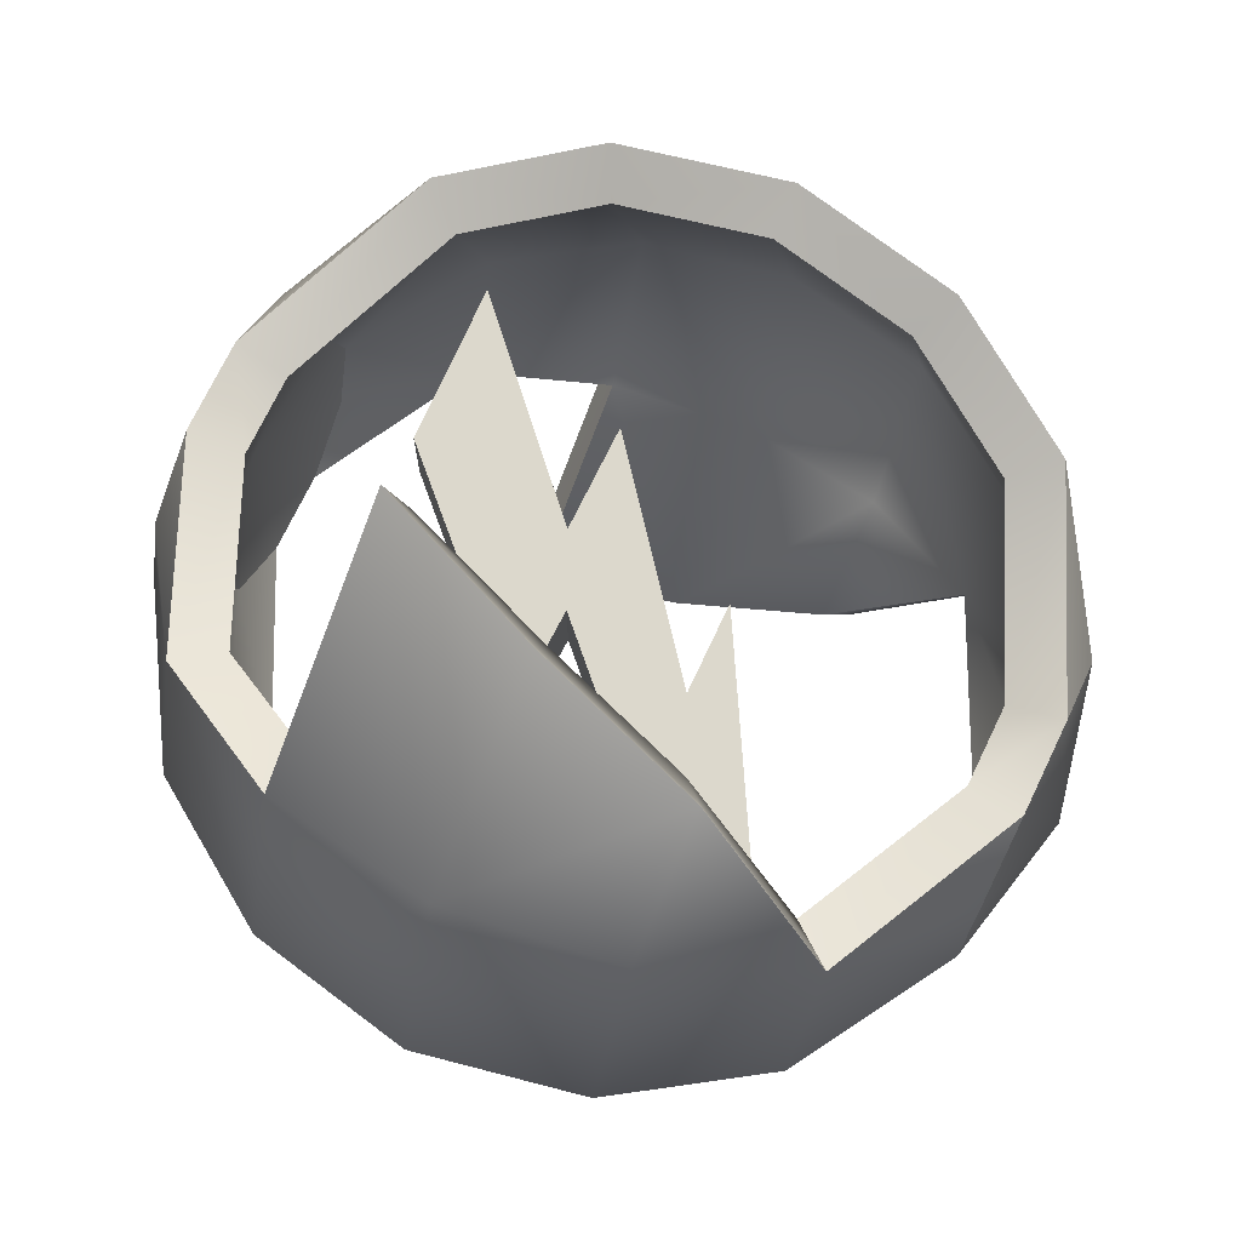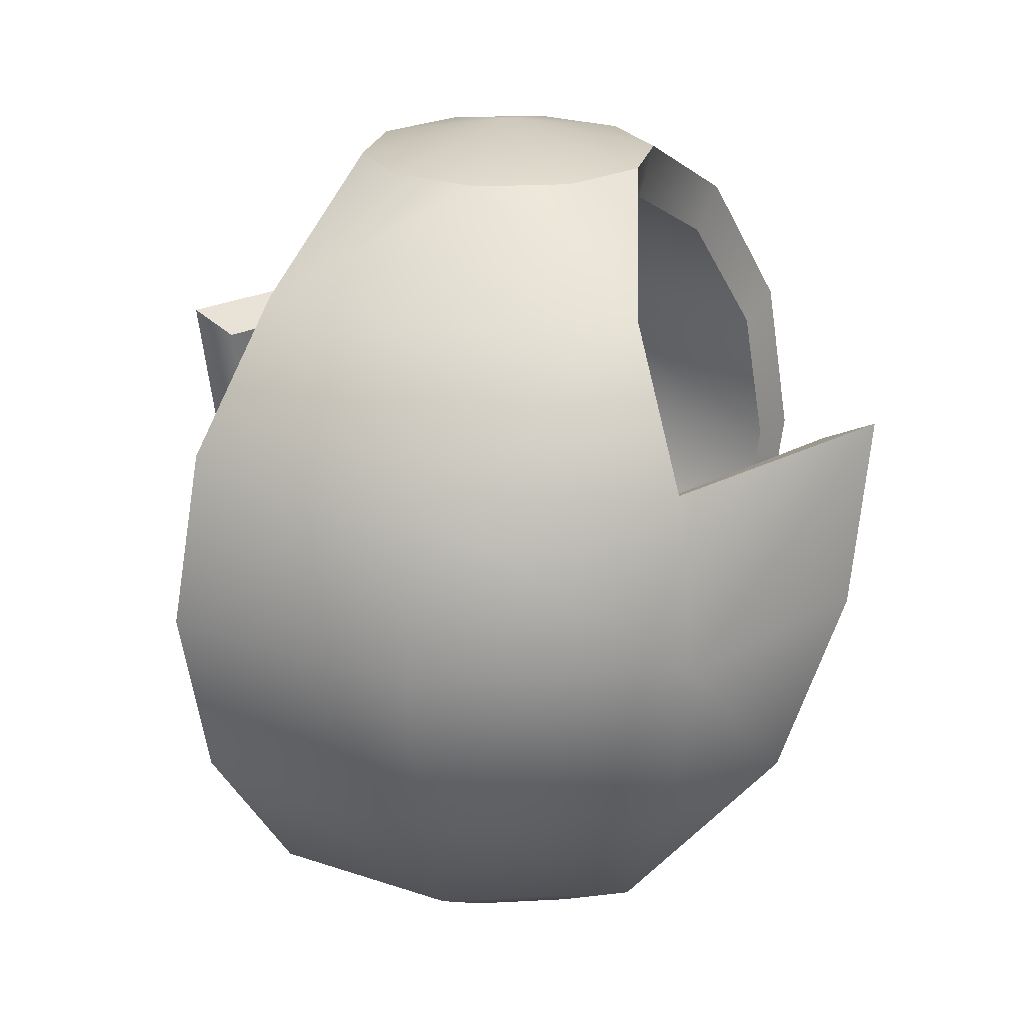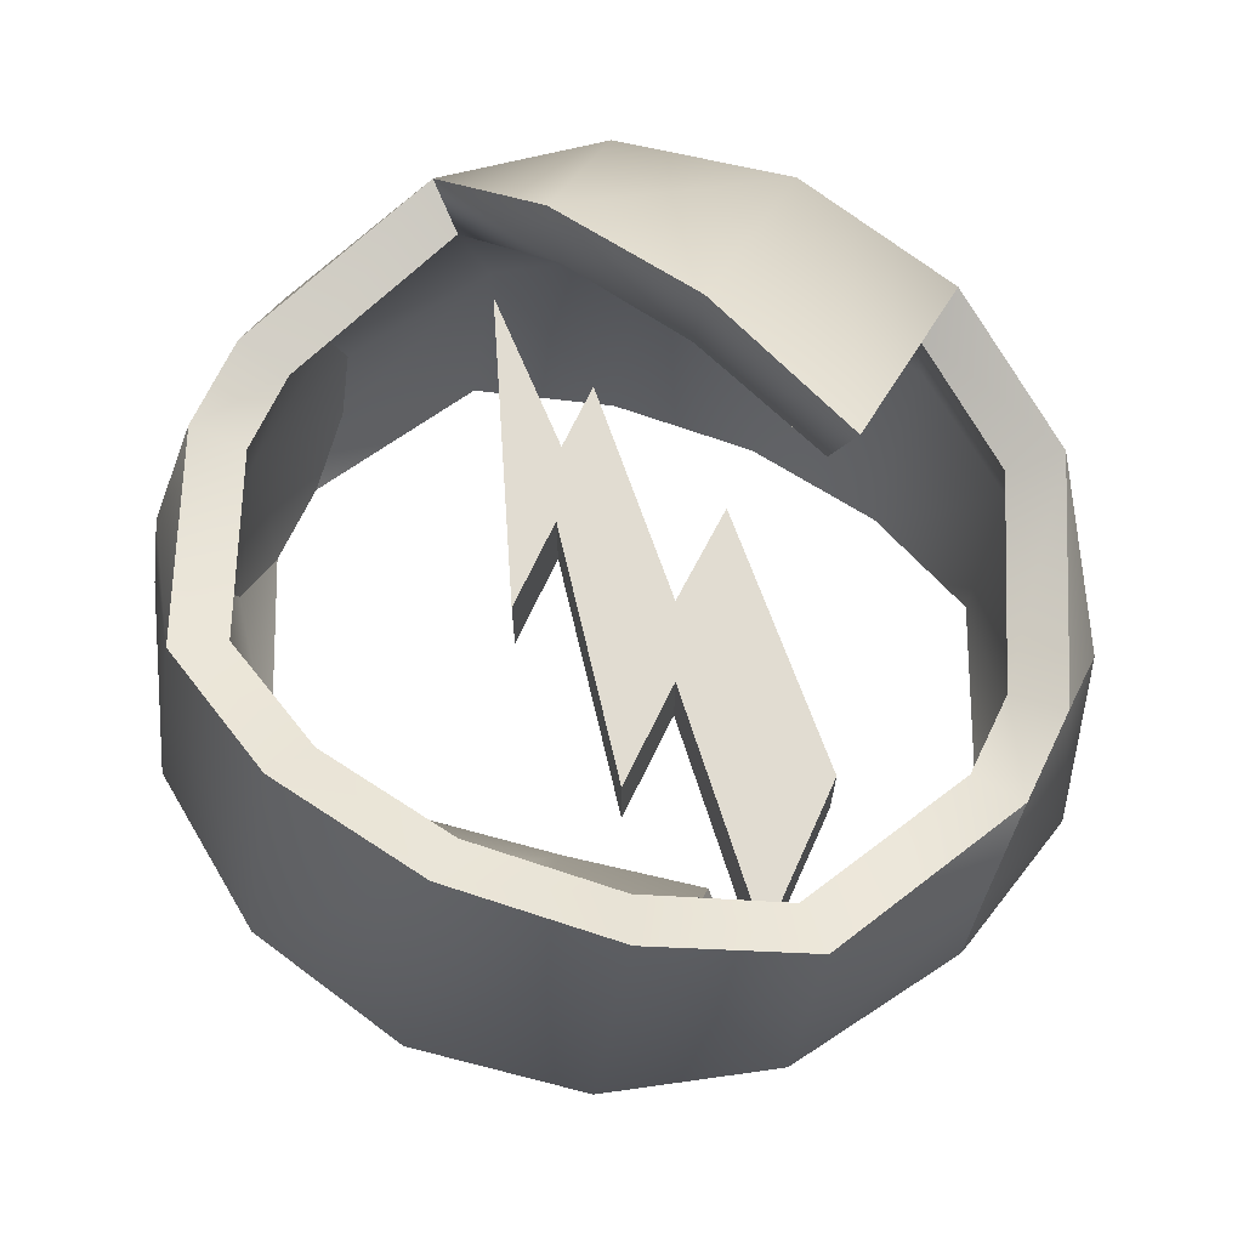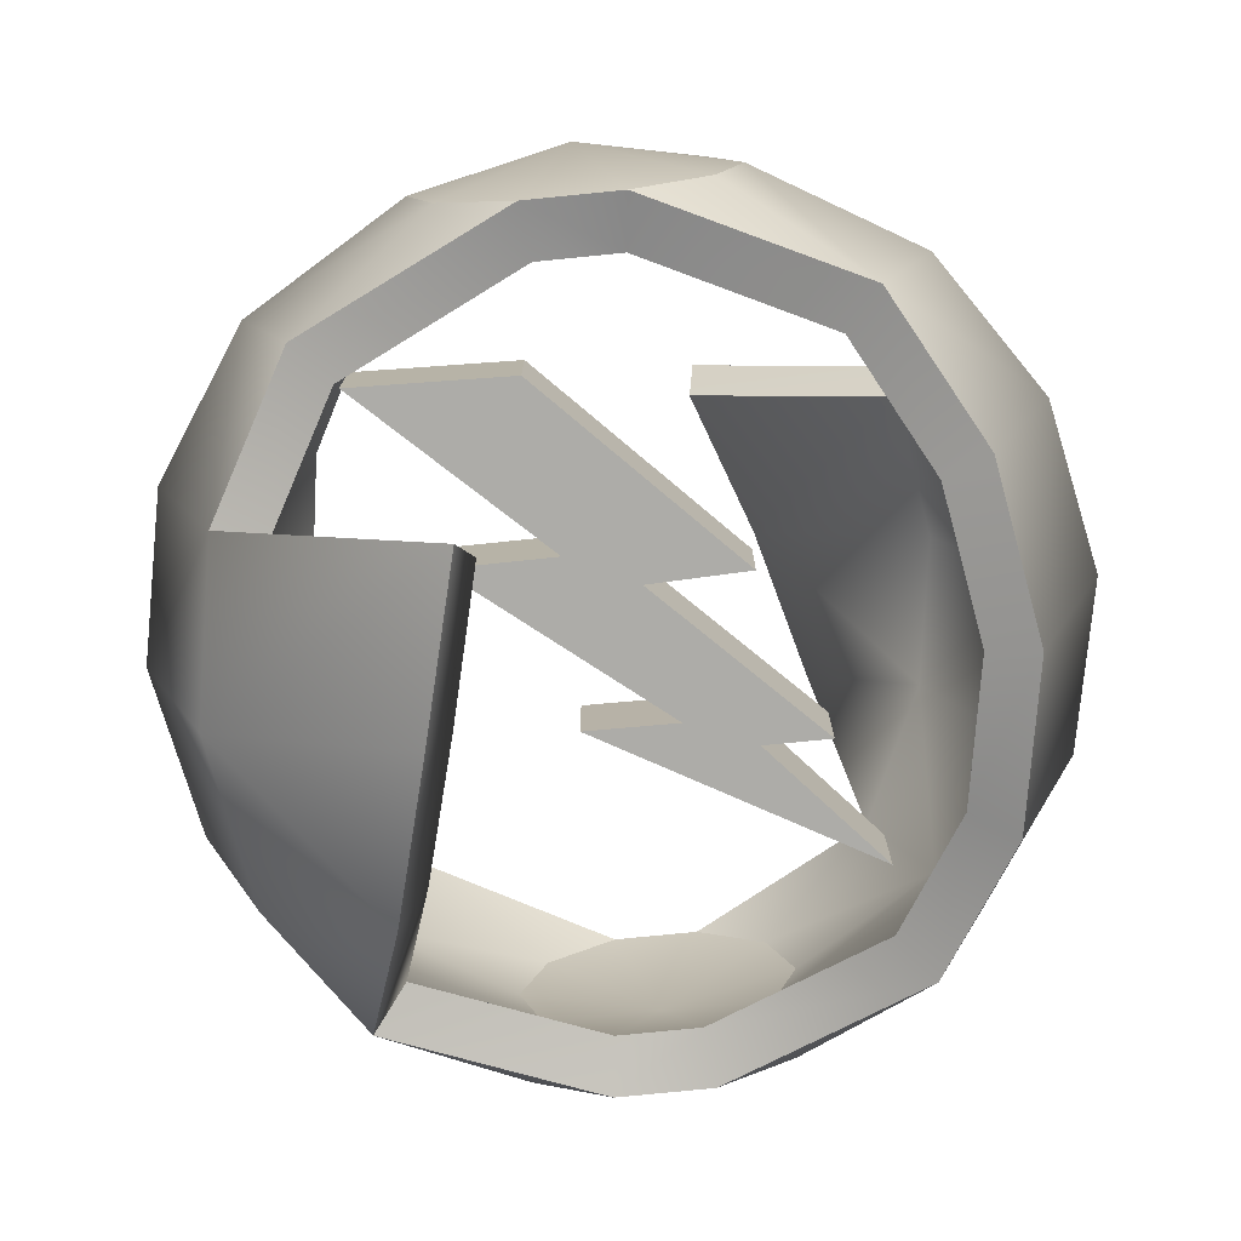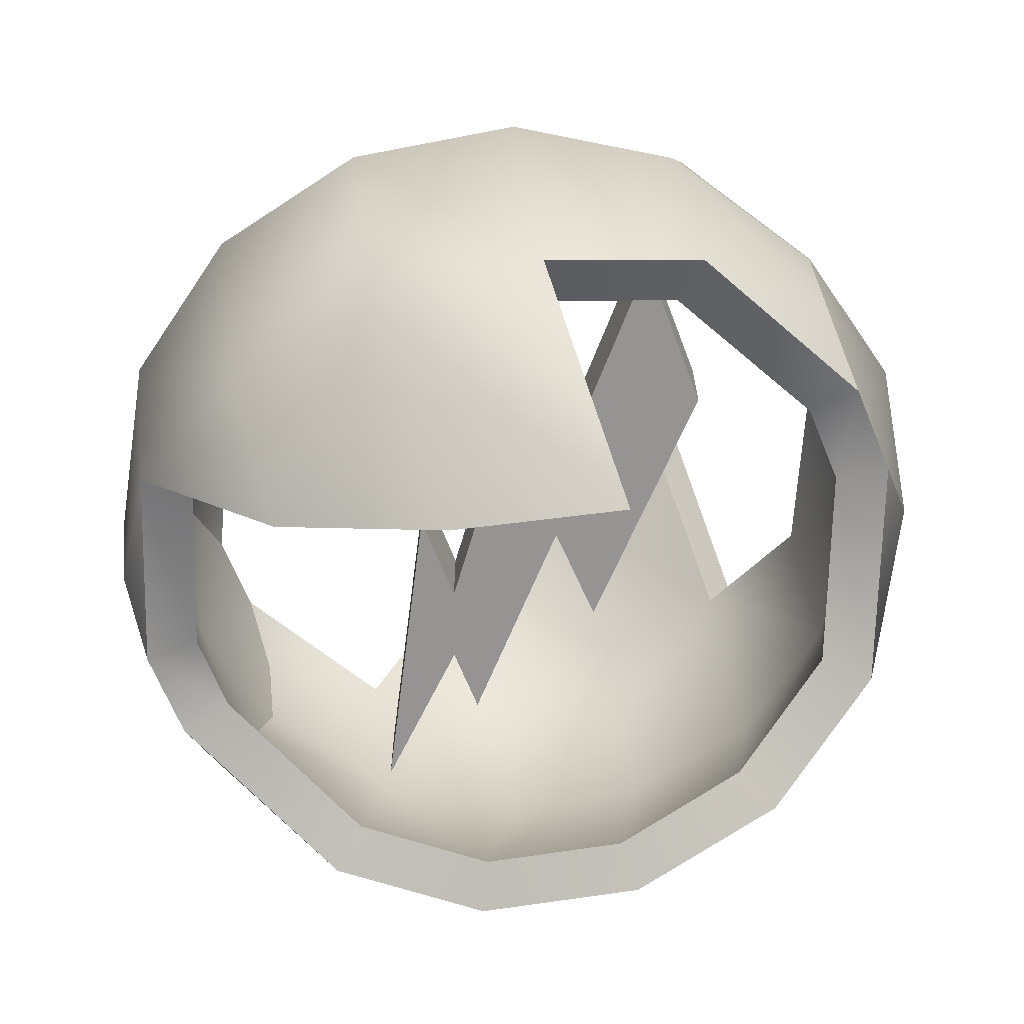
<metadata>
{"format":"obj","ext":"obj","renderer":"f3d","projection":"perspective","resolution":1024,"background":"white","views":[{"elev":72.7,"azim":-64.3,"up":"+Z"},{"elev":22.2,"azim":-77.3,"up":"+Y"},{"elev":69.2,"azim":115.7,"up":"+Z"},{"elev":-76.6,"azim":-174.3,"up":"+Z"},{"elev":-67.1,"azim":112.3,"up":"+Z"}]}
</metadata>
<code>
v -6.787 24.07 5.185
v -6.422 27.02 0
v -5.195 27.02 3.969
v -8.39 24.07 0
v -9.081 20.6 0
v -7.347 20.6 5.613
v -5.195 27.02 3.969
v -0.9665 28.99 3.128
v -5.994 28.01 4.355
v -2.53 28.99 -1.933
v -3.128 28.99 0
v -5.195 27.02 -3.969
v -2.53 28.99 1.933
v -6.788 24.07 -5.185
v -7.844 24.61 5.678
v -5.994 28.01 4.355
v -9.681 24.61 0
v -7.409 28.01 0
v -5.994 28.01 -4.355
v -8.477 20.6 6.159
v -3.609 30.28 0
v -2.92 30.28 2.121
v -3.128 28.99 0
v -2.53 28.99 -1.933
v 0 29.68 0
v -2.53 28.99 1.933
v -0.9665 28.99 3.128
v 0.9665 28.99 3.128
v 2.53 28.99 1.933
v 3.128 28.99 0
v 2.53 28.99 -1.933
v -0.9665 28.99 -3.128
v -0.9665 28.99 -3.128
v -5.195 27.02 -3.969
v -5.994 28.01 -4.355
v -0.9665 28.99 -3.128
v -0.9665 28.99 3.128
v -6.788 24.07 -5.185
v -7.832 24.61 -5.69
v -8.477 20.6 -6.159
v -1.115 30.28 3.432
v -7.347 20.6 -5.613
v -6.788 17.12 -5.185
v 0.9665 28.99 -3.128
v 1.115 30.28 -3.432
v 0.9665 28.99 -3.128
v 0.9665 28.99 -3.128
v 5.195 27.02 -3.969
v 2.53 28.99 -1.933
v 5.994 28.01 -4.355
v 5.195 27.02 -3.969
v 0.9665 28.99 3.128
v 1.115 30.28 3.432
v 5.994 28.01 4.355
v 1.115 30.28 3.432
v 0 31.08 0
v -1.115 30.28 3.432
v -1.115 30.28 3.432
v -1.115 30.28 -3.432
v -7.832 24.61 -5.69
v -2.92 30.28 -2.121
v -1.115 30.28 -3.432
v -1.115 30.28 -3.432
v 1.115 30.28 -3.432
v -2.92 30.28 -2.121
v -3.609 30.28 0
v -2.92 30.28 2.121
v 2.53 28.99 1.933
v 5.195 27.02 3.969
v 0.9665 28.99 3.128
v 3.128 28.99 0
v 5.195 27.02 3.969
v 6.788 24.07 5.185
v 8.39 24.07 0
v 6.788 24.07 5.185
v 5.994 28.01 4.355
v 2.92 30.28 2.121
v 1.115 30.28 3.432
v 7.409 28.01 0
v 2.92 30.28 2.121
v 3.609 30.28 0
v 6.422 27.02 0
v 7.832 24.61 5.69
v 8.477 20.6 6.159
v 7.832 24.61 5.69
v 9.681 24.61 0
v 7.832 24.61 -5.69
v 5.994 28.01 -4.355
v 3.609 30.28 0
v 7.347 20.6 5.613
v 6.787 24.07 -5.185
v 6.787 24.07 -5.185
v 7.347 20.6 -5.613
v 9.081 20.6 0
v 8.39 17.12 0
v 6.787 17.12 -5.185
v 6.788 17.12 5.185
v 7.347 20.6 5.613
v 6.788 17.12 5.185
v 8.477 20.6 6.159
v 10.48 20.6 0
v 7.832 24.61 -5.69
v 2.92 30.28 -2.121
v 1.115 30.28 -3.432
v 2.92 30.28 -2.121
v 7.832 24.61 -5.69
v 2.729 24.61 -9.356
v 6.787 24.07 -5.185
v -8.477 20.6 -6.159
v -7.347 20.6 -5.613
v -6.788 17.12 -5.185
v -10.48 20.6 0
v -9.681 16.59 0
v -6.787 17.12 5.185
v -8.39 17.12 0
v -6.422 14.17 0
v -5.195 14.17 3.969
v -7.832 16.59 -5.69
v -5.994 13.19 -4.355
v -7.832 16.59 -5.69
v 2.417 24.07 -8.264
v -5.195 14.17 -3.969
v -2.53 12.21 -1.933
v -5.195 14.17 -3.969
v -0.9665 12.21 -3.128
v -5.994 13.19 -4.355
v -7.409 13.19 0
v -3.609 10.92 0
v 7.832 16.59 5.69
v 5.994 13.19 4.355
v 7.832 16.59 5.69
v 9.681 16.59 0
v 5.994 13.19 4.355
v 6.422 14.17 0
v 5.195 14.17 -3.969
v 5.195 14.17 3.969
v 2.53 12.21 1.933
v 5.195 14.17 3.969
v 0.9665 12.21 3.128
v 1.115 10.92 3.432
v 7.409 13.19 0
v 3.128 12.21 0
v 2.53 12.21 -1.933
v 0.9665 12.21 -3.128
v 5.195 14.17 -3.969
v 5.994 13.19 -4.355
v 0.9665 12.21 -3.128
v 4.21 17.17 -6.861
v 5.994 13.19 -4.355
v -2.53 12.21 1.933
v -0.9665 12.21 3.128
v -5.195 14.17 3.969
v -5.994 13.19 4.355
v -0.9665 12.21 3.128
v -3.128 12.21 0
v -2.53 12.21 1.933
v 0 11.52 0
v -3.128 12.21 0
v -2.53 12.21 -1.933
v -0.9665 12.21 -3.128
v -0.9665 12.21 -3.128
v -1.115 10.92 -3.432
v 1.115 10.92 -3.432
v -1.115 10.92 -3.432
v -2.92 10.92 -2.121
v -1.115 10.92 -3.432
v 0 10.12 0
v -2.92 10.92 -2.121
v -5.994 13.19 4.355
v -7.844 16.59 5.678
v 3.128 12.21 0
v 2.53 12.21 1.933
v 2.53 12.21 -1.933
v 0.9665 12.21 3.128
v -0.9665 12.21 3.128
v 0.9665 12.21 3.128
v 0.9665 12.21 -3.128
v -1.115 10.92 3.432
v -2.92 10.92 2.121
v -1.115 10.92 3.432
v -1.115 10.92 3.432
v 1.115 10.92 3.432
v -2.92 10.92 2.121
v 1.115 10.92 3.432
v 2.92 10.92 2.121
v 5.994 13.19 -4.355
v 2.92 10.92 -2.121
v 1.115 10.92 -3.432
v 7.832 16.59 -5.69
v 1.115 10.92 -3.432
v 2.92 10.92 -2.121
v 3.609 10.92 0
v 3.609 10.92 0
v -3.609 10.92 0
v 2.92 10.92 2.121
v 8.477 20.6 -6.159
v 4.834 16.59 -7.797
v 2.417 24.07 -8.264
v 3.275 20.6 -7.953
v 2.729 24.61 -9.356
v 2.729 24.61 -9.356
v 3.742 20.6 -9.2
v 3.742 20.6 -9.2
v 4.834 16.59 -7.797
v -6.787 24.07 5.185
v -6.787 24.07 5.185
v -7.844 24.61 5.678
v -2.027 24.07 8.264
v -2.027 24.07 8.264
v -3.275 20.6 7.953
v -2.183 24.61 9.512
v -4.834 16.59 7.797
v -4.21 17.17 6.861
v -7.844 24.61 5.678
v -3.742 20.6 9.2
v -2.183 24.61 9.512
v -3.742 20.6 9.2
v -2.183 24.61 9.512
v -4.834 16.59 7.797
v -5.994 13.19 4.355
v 1.09 22.4 1.1
v 1.09 22.4 1.1
v 1.09 22.4 1.1
v 1.09 22.4 1.1
v -0.5847 21.61 1.1
v -0.5847 21.61 1.1
v -0.5847 21.61 1.1
v -0.5847 21.61 1.1
v 3.727 22.39 1.1
v 3.727 22.39 1.1
v 1.09 22.4 -1.1
v 1.09 22.4 -1.1
v 1.09 22.4 -1.1
v 1.09 22.4 -1.1
v -0.5847 21.61 -1.1
v -0.5847 21.61 -1.1
v -0.5847 21.61 -1.1
v -0.5847 21.61 -1.1
v -3.035 21.69 -1.1
v -3.035 21.69 -1.1
v 5.402 26.5 1.1
v 5.402 26.5 1.1
v 1.09 22.4 -1.1
v 1.09 22.4 -1.1
v 1.09 22.4 -1.1
v 5.402 26.5 -1.1
v 1.09 22.4 1.1
v 1.09 22.4 1.1
v 1.09 22.4 1.1
v 3.727 22.39 -1.1
v 3.727 22.39 -1.1
v 3.727 22.39 -1.1
v 1.095 18.49 1.1
v 1.095 18.49 1.1
v -2.788 17.79 1.1
v -2.788 17.79 1.1
v -2.788 17.79 1.1
v -5.429 14.79 1.1
v 5.402 26.5 -1.1
v 5.402 26.5 -1.1
v 1.53 26.39 1.1
v 1.53 26.39 1.1
v 1.53 26.39 1.1
v 5.402 26.5 1.1
v 1.53 26.39 -1.1
v 1.53 26.39 -1.1
v 1.53 26.39 -1.1
v -3.035 21.69 1.1
v -3.035 21.69 1.1
v -3.035 21.69 1.1
v -0.5847 21.61 -1.1
v -0.5847 21.61 -1.1
v -0.5847 21.61 -1.1
v -4.408 17.78 1.1
v -4.408 17.78 1.1
v -4.408 17.78 1.1
v -0.5847 21.61 1.1
v -0.5847 21.61 1.1
v -0.5847 21.61 1.1
v 1.53 26.39 -1.1
v 1.53 26.39 -1.1
v -3.035 21.69 -1.1
v -3.035 21.69 -1.1
v -3.035 21.69 -1.1
v -4.408 17.78 -1.1
v -4.408 17.78 -1.1
v -4.408 17.78 -1.1
v -2.788 17.79 1.1
v -2.788 17.79 1.1
v -2.788 17.79 1.1
v 3.727 22.39 1.1
v 3.727 22.39 1.1
v 3.727 22.39 1.1
v -1.141 18.47 -1.1
v -1.141 18.47 -1.1
v -1.141 18.47 -1.1
v -1.141 18.47 -1.1
v -1.141 18.47 -1.1
v -1.141 18.47 -1.1
v -1.141 18.47 -1.1
v -4.408 17.78 -1.1
v -4.408 17.78 -1.1
v -1.141 18.47 1.1
v -1.141 18.47 1.1
v -1.141 18.47 1.1
v -1.141 18.47 1.1
v 1.53 26.39 1.1
v 1.53 26.39 1.1
v 5.402 26.5 1.1
v -1.141 18.47 1.1
v -1.141 18.47 1.1
v -1.141 18.47 1.1
v 1.095 18.49 -1.1
v 1.095 18.49 -1.1
v 1.095 18.49 -1.1
v 1.095 18.49 -1.1
v -2.788 17.79 -1.1
v -2.788 17.79 -1.1
v -2.788 17.79 -1.1
v -5.429 14.79 1.1
v -5.429 14.79 1.1
v 1.095 18.49 1.1
v 1.095 18.49 1.1
v -2.788 17.79 -1.1
v -2.788 17.79 -1.1
v -2.788 17.79 -1.1
v -5.429 14.79 1.1
v -5.429 14.79 1.1
v 1.095 18.49 -1.1
v 1.095 18.49 -1.1
v -5.429 14.79 -1.1
v -3.035 21.69 1.1
v -3.035 21.69 1.1
v 3.727 22.39 -1.1
v 3.727 22.39 -1.1
v 5.402 26.5 -1.1
v -4.408 17.78 1.1
v -4.408 17.78 1.1
v -5.429 14.79 -1.1
v -5.429 14.79 -1.1
g techrune
f 1 2 3
f 1 4 2
f 1 5 4
f 1 6 5
f 7 8 9
f 2 10 11
f 2 12 10
f 2 13 3
f 2 14 12
f 15 16 17
f 17 18 19
f 17 20 15
f 16 18 17
f 16 21 18
f 16 22 21
f 23 24 25
f 11 13 2
f 25 26 23
f 25 27 26
f 25 28 27
f 25 29 28
f 25 30 29
f 25 31 30
f 24 32 25
f 12 33 10
f 34 35 36
f 13 37 3
f 4 14 2
f 4 5 14
f 38 35 34
f 38 39 35
f 38 40 39
f 8 41 9
f 5 42 14
f 5 43 42
f 32 44 25
f 36 45 46
f 44 31 25
f 47 48 49
f 46 50 51
f 46 45 50
f 52 53 8
f 52 54 53
f 53 41 8
f 55 56 57
f 58 22 16
f 35 59 36
f 19 60 17
f 19 61 62
f 59 45 36
f 63 56 64
f 63 65 56
f 18 21 19
f 21 61 19
f 66 67 56
f 68 69 70
f 68 71 69
f 72 54 52
f 72 73 54
f 69 74 75
f 76 77 78
f 76 79 77
f 80 56 55
f 80 81 56
f 71 82 69
f 71 48 82
f 73 83 54
f 73 84 83
f 85 79 76
f 85 86 79
f 79 87 88
f 79 86 87
f 79 89 77
f 82 74 69
f 82 48 74
f 74 90 75
f 49 48 71
f 48 91 74
f 51 50 92
f 91 93 74
f 93 94 74
f 93 95 94
f 93 96 95
f 94 90 74
f 94 97 90
f 94 95 97
f 98 84 73
f 98 99 84
f 100 101 85
f 50 102 92
f 88 103 79
f 104 103 88
f 64 56 105
f 106 107 108
f 87 86 101
f 103 89 79
f 56 65 66
f 56 67 57
f 56 81 105
f 60 109 17
f 110 40 38
f 110 111 40
f 109 112 17
f 109 113 112
f 6 114 5
f 114 115 5
f 114 116 115
f 114 117 116
f 115 43 5
f 115 116 43
f 111 118 40
f 111 119 118
f 112 20 17
f 120 113 109
f 107 121 108
f 116 122 43
f 116 123 122
f 124 119 111
f 124 125 119
f 126 113 120
f 126 127 113
f 126 128 127
f 99 129 84
f 99 130 129
f 131 132 100
f 131 133 132
f 132 101 100
f 95 134 97
f 95 135 134
f 134 136 97
f 134 137 136
f 138 130 99
f 138 139 130
f 130 139 140
f 133 141 132
f 96 135 95
f 135 142 134
f 135 143 142
f 135 144 143
f 145 146 147
f 135 148 149
f 117 150 116
f 117 151 150
f 152 153 154
f 150 155 116
f 156 157 158
f 155 123 116
f 158 157 159
f 123 160 122
f 159 157 161
f 125 162 119
f 125 163 162
f 164 165 126
f 166 167 168
f 113 127 169
f 113 20 112
f 113 170 20
f 165 128 126
f 142 137 134
f 171 157 172
f 171 173 157
f 137 174 136
f 175 157 156
f 175 176 157
f 157 177 161
f 157 176 172
f 153 178 154
f 169 179 180
f 169 170 113
f 178 140 154
f 181 167 182
f 181 183 167
f 140 139 154
f 184 185 133
f 173 177 157
f 147 163 125
f 146 163 147
f 186 187 188
f 186 141 187
f 186 189 141
f 190 167 166
f 191 167 190
f 191 192 167
f 187 141 193
f 167 194 168
f 167 183 194
f 167 195 182
f 167 192 195
f 127 128 169
f 128 179 169
f 185 193 133
f 193 141 133
f 141 189 132
f 189 101 132
f 189 196 101
f 148 197 149
f 101 86 85
f 101 196 87
f 198 199 91
f 198 200 199
f 199 93 91
f 199 197 148
f 199 96 93
f 87 196 201
f 200 202 199
f 196 203 201
f 196 204 203
f 196 189 204
f 202 197 199
f 148 96 199
f 148 135 96
f 189 186 204
f 205 7 9
f 206 207 208
f 209 210 1
f 209 211 210
f 210 6 1
f 210 212 213
f 210 114 6
f 9 214 205
f 211 215 210
f 216 20 217
f 207 218 208
f 15 20 216
f 215 212 210
f 217 20 219
f 213 114 210
f 213 117 114
f 213 220 117
f 212 220 213
f 20 170 219
f 170 169 219
g charm
f 221 225 229
f 231 235 239
f 241 243 246
f 247 250 244
f 253 255 258
f 259 261 264
f 265 268 262
f 271 274 277
f 280 232 240
f 282 278 269
f 285 288 275
f 291 294 251
f 236 297 301
f 226 303 230
f 307 222 309
f 304 256 254
f 310 313 295
f 298 317 302
f 320 314 322
f 324 327 289
f 318 329 331
f 223 332 227
f 233 334 237
f 242 248 245
f 249 292 252
f 308 333 224
f 260 266 263
f 267 283 270
f 272 286 276
f 281 336 234
f 284 273 279
f 287 325 290
f 293 311 296
f 238 335 299
f 228 337 305
f 306 338 257
f 312 323 315
f 300 330 319
f 321 339 316
f 326 340 328

</code>
